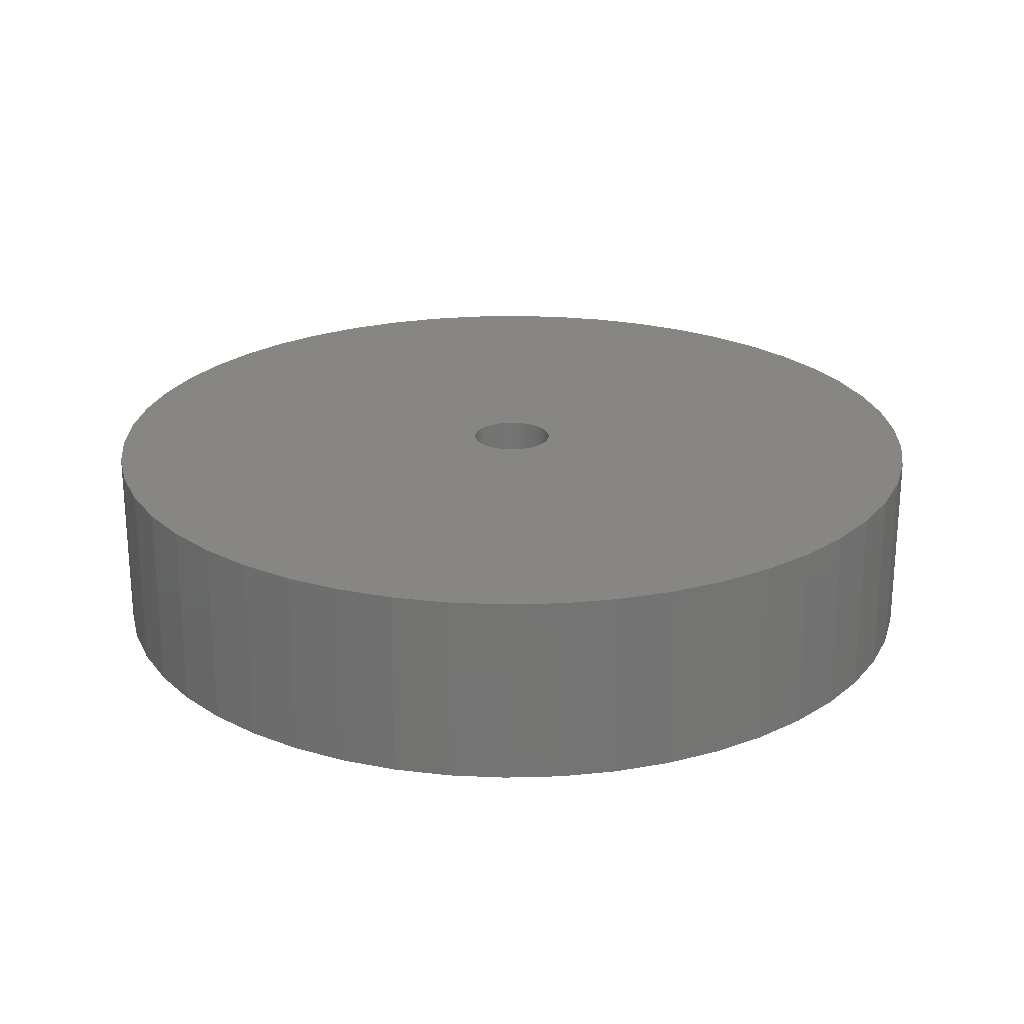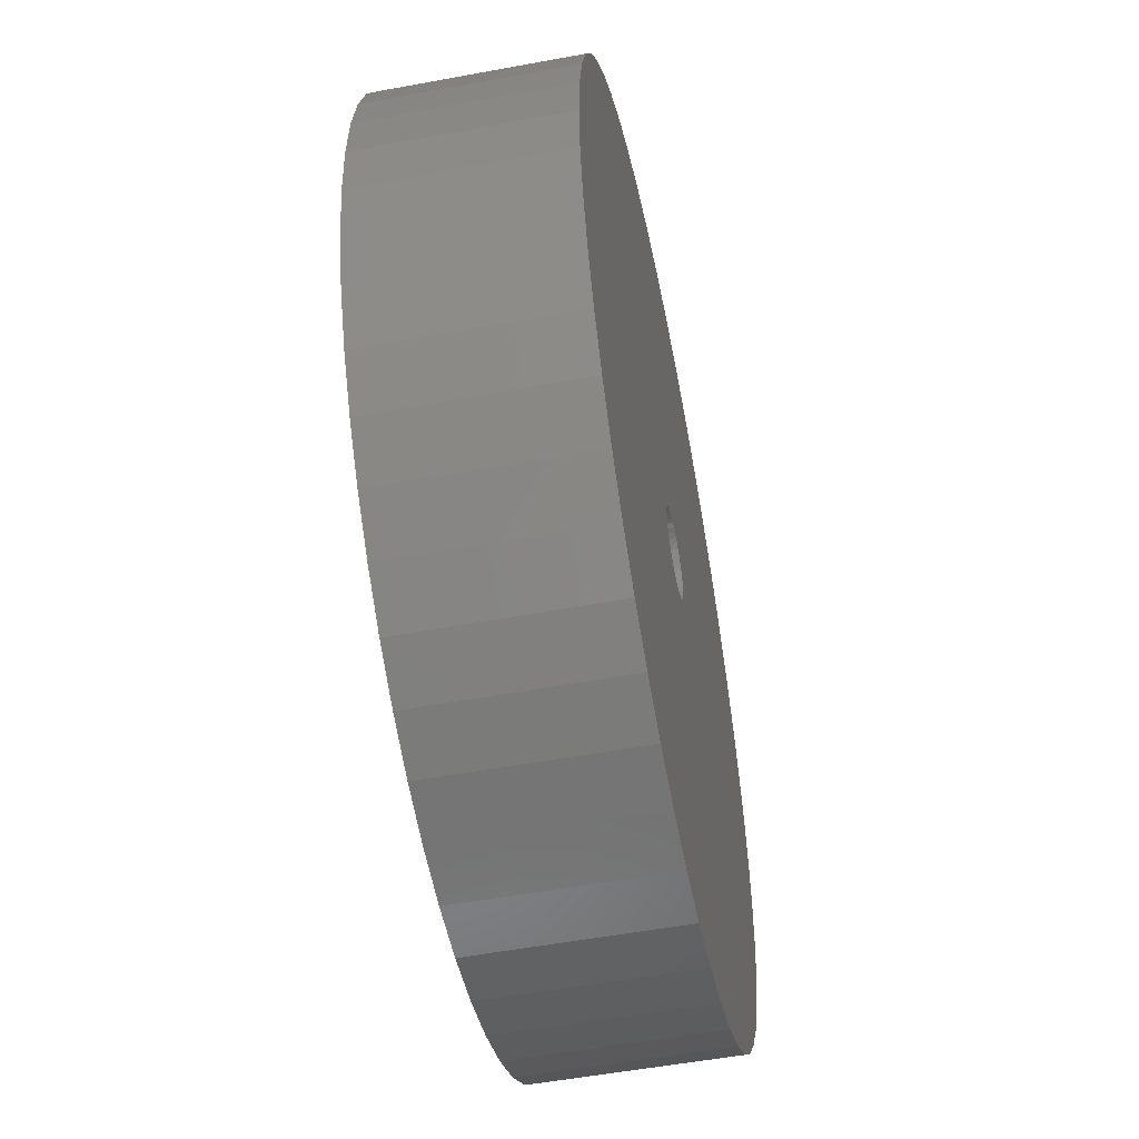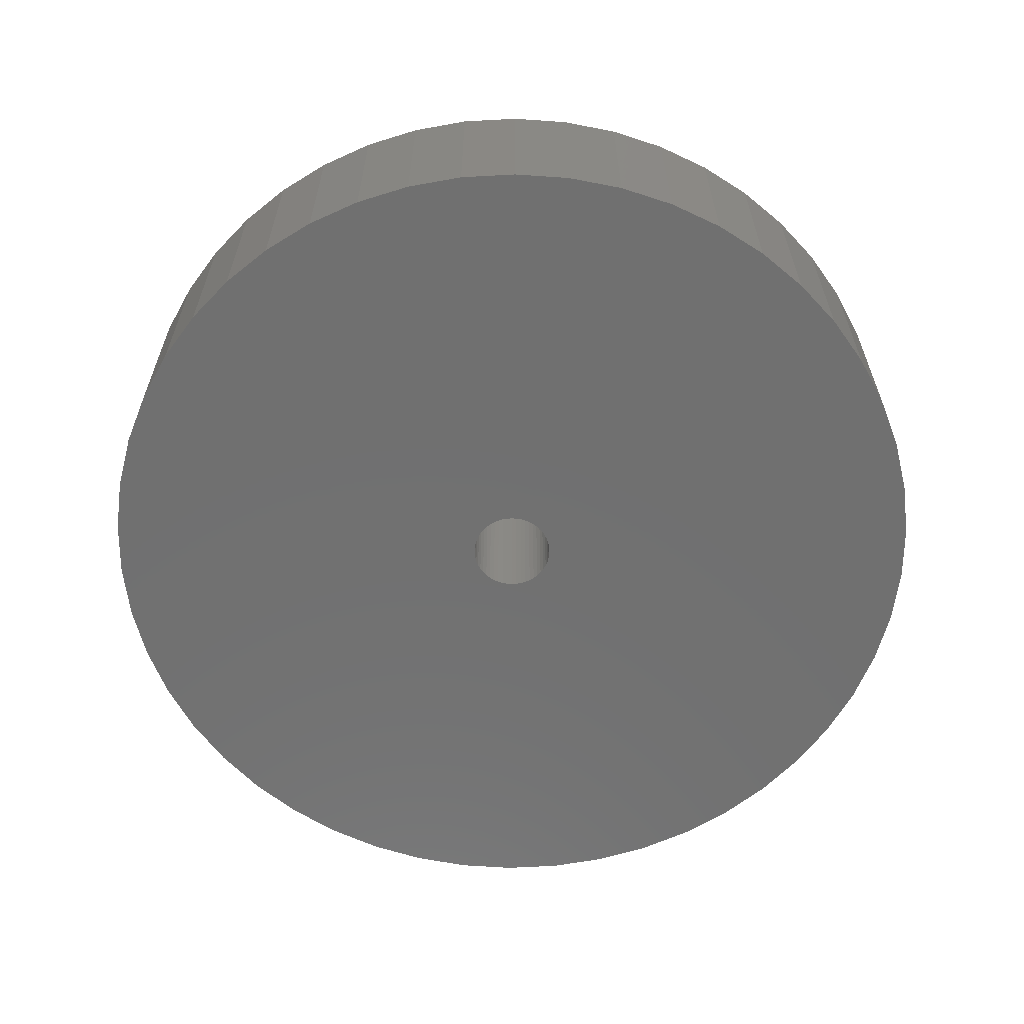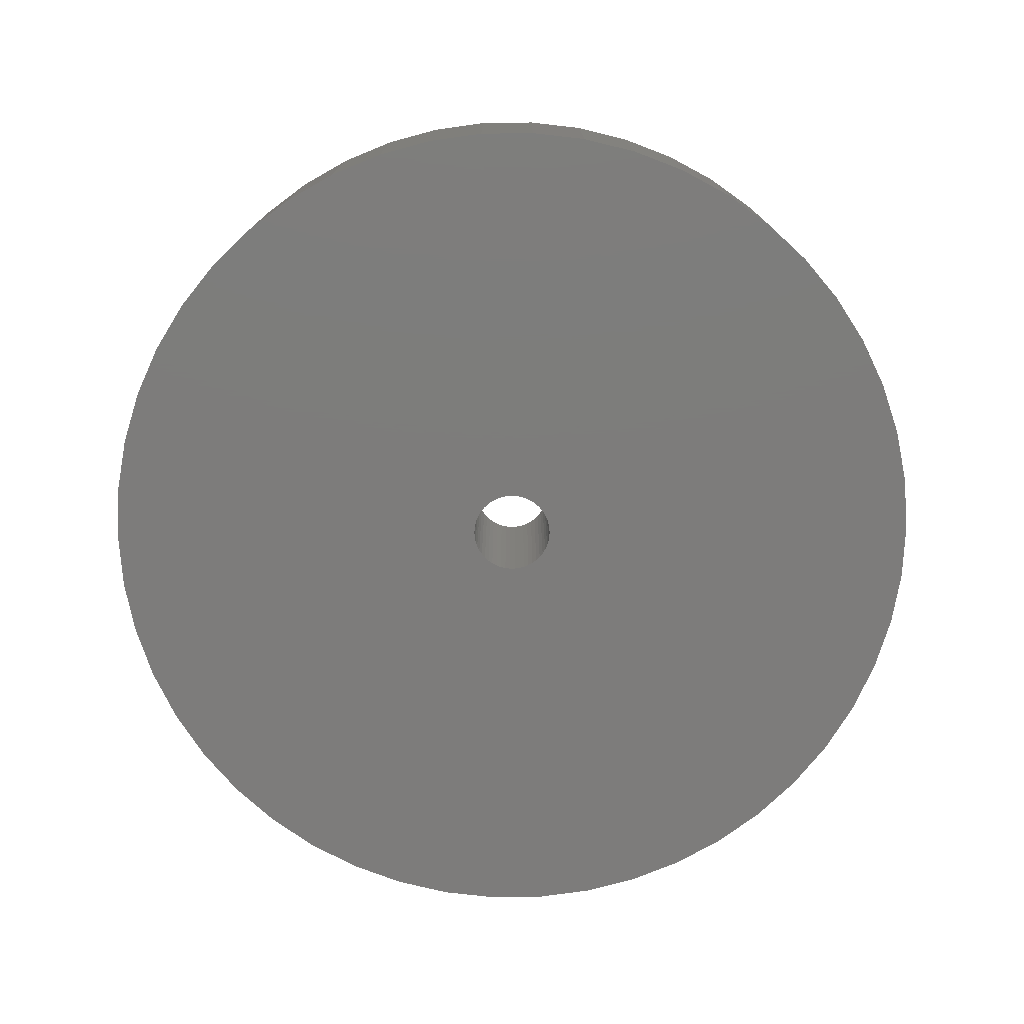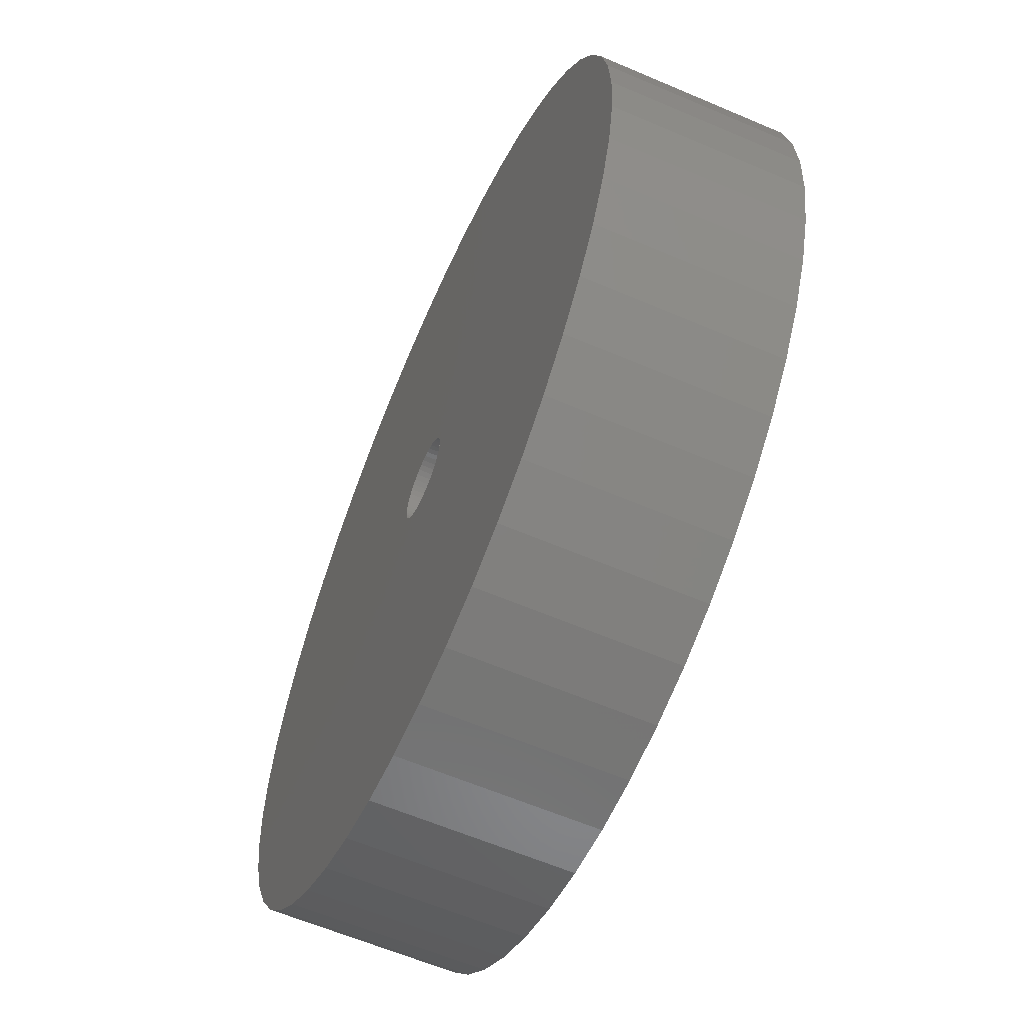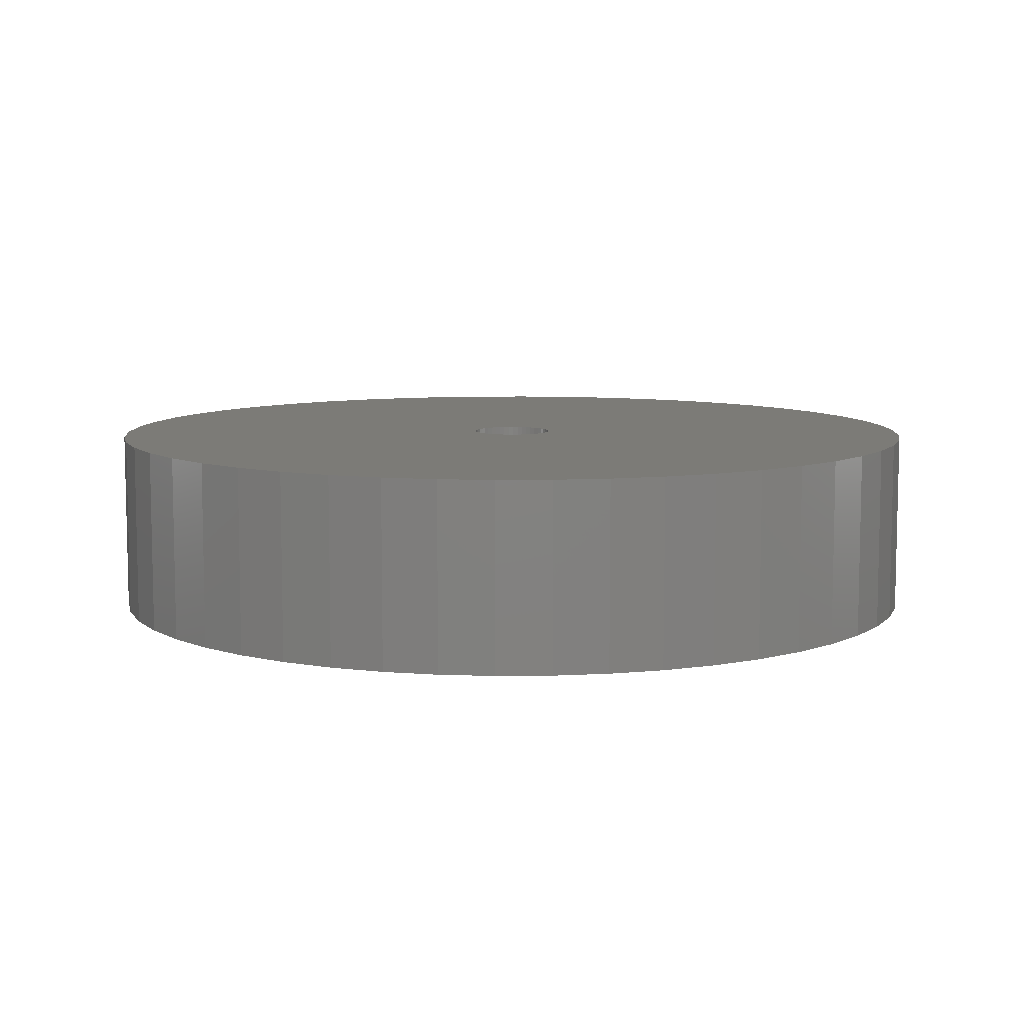
<metadata>
{"format":"stl","ext":"stl","renderer":"f3d","projection":"perspective","resolution":1024,"background":"white","views":[{"elev":23.4,"azim":-125.1,"up":"+Z"},{"elev":-53.5,"azim":101.2,"up":"+Y"},{"elev":-62.2,"azim":-68.8,"up":"+Z"},{"elev":-76.1,"azim":-78.5,"up":"+Z"},{"elev":-61.1,"azim":66.4,"up":"+Y"},{"elev":8.3,"azim":12.9,"up":"+Z"}]}
</metadata>
<code>
# stl→obj: 200 verts, 400 faces
v 16.25 0 3.5
v 16.12 2.037 -3.5
v 16.12 2.037 3.5
v 16.25 0 -3.5
v -16.25 0 -3.5
v -16.12 2.037 3.5
v -16.12 2.037 -3.5
v -16.25 0 3.5
v 1.02 16.22 -3.5
v -1.02 16.22 3.5
v 1.02 16.22 3.5
v -1.02 16.22 -3.5
v -1.02 -16.22 -3.5
v 1.02 -16.22 3.5
v -1.02 -16.22 3.5
v 1.02 -16.22 -3.5
v 11.85 11.12 -3.5
v 10.36 12.52 3.5
v 11.85 11.12 3.5
v 10.36 12.52 -3.5
v -10.36 12.52 -3.5
v -11.85 11.12 3.5
v -10.36 12.52 3.5
v -11.85 11.12 -3.5
v -5.022 15.45 -3.5
v -6.919 14.7 3.5
v -5.022 15.45 3.5
v -6.919 14.7 -3.5
v 15.11 5.982 3.5
v 14.24 7.829 -3.5
v 14.24 7.829 3.5
v 15.11 5.982 -3.5
v 15.74 4.041 -3.5
v 15.74 4.041 3.5
v 13.15 9.552 -3.5
v 13.15 9.552 3.5
v 6.919 14.7 -3.5
v 5.022 15.45 3.5
v 6.919 14.7 3.5
v 5.022 15.45 -3.5
v 3.045 15.96 3.5
v 3.045 15.96 -3.5
v 8.707 13.72 3.5
v 8.707 13.72 -3.5
v -15.11 5.982 -3.5
v -14.24 7.829 3.5
v -14.24 7.829 -3.5
v -15.11 5.982 3.5
v -13.15 9.552 -3.5
v -13.15 9.552 3.5
v -15.74 4.041 -3.5
v -15.74 4.041 3.5
v -8.707 13.72 3.5
v -8.707 13.72 -3.5
v -3.045 15.96 3.5
v -3.045 15.96 -3.5
v 3.045 -15.96 3.5
v 3.045 -15.96 -3.5
v 1.55 0 3.5
v 1.538 0.1943 3.5
v 16.12 -2.037 3.5
v 1.501 0.3855 3.5
v 1.538 -0.1943 3.5
v 1.441 0.5706 3.5
v 15.74 -4.041 3.5
v 1.358 0.7467 3.5
v 1.501 -0.3855 3.5
v 1.254 0.9111 3.5
v 15.11 -5.982 3.5
v 1.13 1.061 3.5
v 1.441 -0.5706 3.5
v 0.988 1.194 3.5
v 14.24 -7.829 3.5
v 0.8305 1.309 3.5
v 1.358 -0.7467 3.5
v 0.66 1.402 3.5
v 13.15 -9.552 3.5
v 0.479 1.474 3.5
v 1.254 -0.9111 3.5
v 11.85 -11.12 3.5
v 0.2904 1.523 3.5
v 0.09732 1.547 3.5
v -0.09732 1.547 3.5
v -0.2904 1.523 3.5
v -0.479 1.474 3.5
v -0.66 1.402 3.5
v -0.8305 1.309 3.5
v -0.988 1.194 3.5
v -1.13 1.061 3.5
v -1.254 0.9111 3.5
v 1.13 -1.061 3.5
v 10.36 -12.52 3.5
v 0.988 -1.194 3.5
v 8.707 -13.72 3.5
v 0.8305 -1.309 3.5
v 6.919 -14.7 3.5
v 0.66 -1.402 3.5
v 5.022 -15.45 3.5
v 0.479 -1.474 3.5
v 0.2904 -1.523 3.5
v 0.09732 -1.547 3.5
v -0.09732 -1.547 3.5
v -0.2904 -1.523 3.5
v -3.045 -15.96 3.5
v -0.479 -1.474 3.5
v -5.022 -15.45 3.5
v -0.66 -1.402 3.5
v -6.919 -14.7 3.5
v -0.8305 -1.309 3.5
v -8.707 -13.72 3.5
v -0.988 -1.194 3.5
v -10.36 -12.52 3.5
v -1.13 -1.061 3.5
v -11.85 -11.12 3.5
v -1.254 -0.9111 3.5
v -13.15 -9.552 3.5
v -1.358 -0.7467 3.5
v -14.24 -7.829 3.5
v -1.441 -0.5706 3.5
v -15.11 -5.982 3.5
v -1.501 -0.3855 3.5
v -15.74 -4.041 3.5
v -1.538 -0.1943 3.5
v -16.12 -2.037 3.5
v -1.55 0 3.5
v -1.358 0.7467 3.5
v -1.441 0.5706 3.5
v -1.501 0.3855 3.5
v -1.538 0.1943 3.5
v 16.12 -2.037 -3.5
v 15.74 -4.041 -3.5
v 15.11 -5.982 -3.5
v -14.24 -7.829 -3.5
v -15.11 -5.982 -3.5
v 1.55 0 -3.5
v 1.538 -0.1943 -3.5
v 1.501 -0.3855 -3.5
v 1.538 0.1943 -3.5
v 1.441 -0.5706 -3.5
v 14.24 -7.829 -3.5
v 1.358 -0.7467 -3.5
v 13.15 -9.552 -3.5
v 1.501 0.3855 -3.5
v 1.254 -0.9111 -3.5
v 11.85 -11.12 -3.5
v 1.13 -1.061 -3.5
v 10.36 -12.52 -3.5
v 1.441 0.5706 -3.5
v 0.988 -1.194 -3.5
v 8.707 -13.72 -3.5
v 0.8305 -1.309 -3.5
v 6.919 -14.7 -3.5
v 1.358 0.7467 -3.5
v 0.66 -1.402 -3.5
v 5.022 -15.45 -3.5
v 0.479 -1.474 -3.5
v 1.254 0.9111 -3.5
v 0.2904 -1.523 -3.5
v 0.09732 -1.547 -3.5
v -0.09732 -1.547 -3.5
v -0.2904 -1.523 -3.5
v -3.045 -15.96 -3.5
v -0.479 -1.474 -3.5
v -5.022 -15.45 -3.5
v -0.66 -1.402 -3.5
v -6.919 -14.7 -3.5
v -0.8305 -1.309 -3.5
v -8.707 -13.72 -3.5
v -0.988 -1.194 -3.5
v -10.36 -12.52 -3.5
v -1.13 -1.061 -3.5
v -11.85 -11.12 -3.5
v -1.254 -0.9111 -3.5
v 1.13 1.061 -3.5
v 0.988 1.194 -3.5
v 0.8305 1.309 -3.5
v 0.66 1.402 -3.5
v 0.479 1.474 -3.5
v 0.2904 1.523 -3.5
v 0.09732 1.547 -3.5
v -0.09732 1.547 -3.5
v -0.2904 1.523 -3.5
v -0.479 1.474 -3.5
v -0.66 1.402 -3.5
v -0.8305 1.309 -3.5
v -0.988 1.194 -3.5
v -1.13 1.061 -3.5
v -1.254 0.9111 -3.5
v -1.358 0.7467 -3.5
v -1.441 0.5706 -3.5
v -1.501 0.3855 -3.5
v -1.538 0.1943 -3.5
v -1.55 0 -3.5
v -13.15 -9.552 -3.5
v -1.358 -0.7467 -3.5
v -1.441 -0.5706 -3.5
v -1.501 -0.3855 -3.5
v -15.74 -4.041 -3.5
v -1.538 -0.1943 -3.5
v -16.12 -2.037 -3.5
f 1 2 3
f 2 1 4
f 5 6 7
f 6 5 8
f 9 10 11
f 10 9 12
f 13 14 15
f 14 13 16
f 17 18 19
f 18 17 20
f 21 22 23
f 22 21 24
f 25 26 27
f 26 25 28
f 29 30 31
f 30 29 32
f 3 33 34
f 33 3 2
f 31 35 36
f 35 31 30
f 37 38 39
f 38 37 40
f 40 41 38
f 41 40 42
f 20 43 18
f 43 20 44
f 45 46 47
f 46 45 48
f 49 22 24
f 22 49 50
f 51 48 45
f 48 51 52
f 28 53 26
f 53 28 54
f 12 55 10
f 55 12 56
f 16 57 14
f 57 16 58
f 34 32 29
f 32 34 33
f 36 17 19
f 17 36 35
f 42 11 41
f 11 42 9
f 44 39 43
f 39 44 37
f 47 50 49
f 50 47 46
f 7 52 51
f 52 7 6
f 59 1 3
f 60 3 34
f 1 59 61
f 62 34 29
f 63 61 59
f 64 29 31
f 61 63 65
f 66 31 36
f 67 65 63
f 68 36 19
f 65 67 69
f 70 19 18
f 71 69 67
f 72 18 43
f 69 71 73
f 74 43 39
f 75 73 71
f 76 39 38
f 73 75 77
f 78 38 41
f 79 77 75
f 77 79 80
f 3 60 59
f 34 62 60
f 29 64 62
f 31 66 64
f 36 68 66
f 19 70 68
f 81 41 11
f 18 72 70
f 43 74 72
f 39 76 74
f 38 78 76
f 41 81 78
f 11 82 81
f 11 83 82
f 10 83 11
f 83 10 84
f 55 84 10
f 84 55 85
f 27 85 55
f 85 27 86
f 26 86 27
f 86 26 87
f 53 87 26
f 87 53 88
f 23 88 53
f 88 23 89
f 22 89 23
f 89 22 90
f 91 80 79
f 80 91 92
f 93 92 91
f 92 93 94
f 95 94 93
f 94 95 96
f 97 96 95
f 96 97 98
f 99 98 97
f 98 99 57
f 100 57 99
f 57 100 14
f 101 14 100
f 102 14 101
f 15 102 103
f 104 103 105
f 106 105 107
f 108 107 109
f 110 109 111
f 102 15 14
f 112 111 113
f 114 113 115
f 116 115 117
f 118 117 119
f 120 119 121
f 122 121 123
f 124 123 125
f 50 90 22
f 103 104 15
f 90 50 126
f 105 106 104
f 46 126 50
f 107 108 106
f 126 46 127
f 109 110 108
f 48 127 46
f 111 112 110
f 127 48 128
f 113 114 112
f 52 128 48
f 115 116 114
f 128 52 129
f 117 118 116
f 6 129 52
f 119 120 118
f 129 6 125
f 121 122 120
f 8 125 6
f 123 124 122
f 125 8 124
f 54 23 53
f 23 54 21
f 56 27 55
f 27 56 25
f 61 4 1
f 4 61 130
f 69 131 65
f 131 69 132
f 65 130 61
f 130 65 131
f 133 120 134
f 120 133 118
f 135 4 130
f 136 130 131
f 4 135 2
f 137 131 132
f 138 2 135
f 139 132 140
f 2 138 33
f 141 140 142
f 143 33 138
f 144 142 145
f 33 143 32
f 146 145 147
f 148 32 143
f 149 147 150
f 32 148 30
f 151 150 152
f 153 30 148
f 154 152 155
f 30 153 35
f 156 155 58
f 157 35 153
f 35 157 17
f 130 136 135
f 131 137 136
f 132 139 137
f 140 141 139
f 142 144 141
f 145 146 144
f 158 58 16
f 147 149 146
f 150 151 149
f 152 154 151
f 155 156 154
f 58 158 156
f 16 159 158
f 16 160 159
f 13 160 16
f 160 13 161
f 162 161 13
f 161 162 163
f 164 163 162
f 163 164 165
f 166 165 164
f 165 166 167
f 168 167 166
f 167 168 169
f 170 169 168
f 169 170 171
f 172 171 170
f 171 172 173
f 174 17 157
f 17 174 20
f 175 20 174
f 20 175 44
f 176 44 175
f 44 176 37
f 177 37 176
f 37 177 40
f 178 40 177
f 40 178 42
f 179 42 178
f 42 179 9
f 180 9 179
f 181 9 180
f 12 181 182
f 56 182 183
f 25 183 184
f 28 184 185
f 54 185 186
f 181 12 9
f 21 186 187
f 24 187 188
f 49 188 189
f 47 189 190
f 45 190 191
f 51 191 192
f 7 192 193
f 194 173 172
f 182 56 12
f 173 194 195
f 183 25 56
f 133 195 194
f 184 28 25
f 195 133 196
f 185 54 28
f 134 196 133
f 186 21 54
f 196 134 197
f 187 24 21
f 198 197 134
f 188 49 24
f 197 198 199
f 189 47 49
f 200 199 198
f 190 45 47
f 199 200 193
f 191 51 45
f 5 193 200
f 192 7 51
f 193 5 7
f 150 92 94
f 92 150 147
f 134 122 198
f 122 134 120
f 147 80 92
f 80 147 145
f 152 94 96
f 94 152 150
f 155 96 98
f 96 155 152
f 58 98 57
f 98 58 155
f 73 132 69
f 132 73 140
f 77 140 73
f 140 77 142
f 166 106 108
f 106 166 164
f 164 104 106
f 104 164 162
f 172 116 194
f 116 172 114
f 172 112 114
f 112 172 170
f 198 124 200
f 124 198 122
f 200 8 5
f 8 200 124
f 80 142 77
f 142 80 145
f 168 108 110
f 108 168 166
f 170 110 112
f 110 170 168
f 162 15 104
f 15 162 13
f 194 118 133
f 118 194 116
f 148 66 153
f 66 148 64
f 128 190 127
f 190 128 191
f 153 68 157
f 68 153 66
f 178 76 78
f 76 178 177
f 184 85 86
f 85 184 183
f 127 189 126
f 189 127 190
f 137 63 136
f 63 137 67
f 176 72 74
f 72 176 175
f 90 187 89
f 187 90 188
f 185 86 87
f 86 185 184
f 183 84 85
f 84 183 182
f 135 60 138
f 60 135 59
f 139 67 137
f 67 139 71
f 169 113 111
f 113 169 171
f 117 196 119
f 196 117 195
f 158 101 100
f 101 158 159
f 149 95 93
f 95 149 151
f 143 64 148
f 64 143 62
f 175 70 72
f 70 175 174
f 157 70 174
f 70 157 68
f 181 82 83
f 82 181 180
f 179 78 81
f 78 179 178
f 177 74 76
f 74 177 176
f 125 192 129
f 192 125 193
f 126 188 90
f 188 126 189
f 182 83 84
f 83 182 181
f 186 87 88
f 87 186 185
f 187 88 89
f 88 187 186
f 136 59 135
f 59 136 63
f 144 75 141
f 75 144 79
f 113 173 115
f 173 113 171
f 156 100 99
f 100 156 158
f 138 62 143
f 62 138 60
f 180 81 82
f 81 180 179
f 129 191 128
f 191 129 192
f 141 71 139
f 71 141 75
f 161 105 103
f 105 161 163
f 160 103 102
f 103 160 161
f 123 193 125
f 193 123 199
f 119 197 121
f 197 119 196
f 151 97 95
f 97 151 154
f 146 79 144
f 79 146 91
f 159 102 101
f 102 159 160
f 165 109 107
f 109 165 167
f 121 199 123
f 199 121 197
f 115 195 117
f 195 115 173
f 154 99 97
f 99 154 156
f 146 93 91
f 93 146 149
f 167 111 109
f 111 167 169
f 163 107 105
f 107 163 165

</code>
